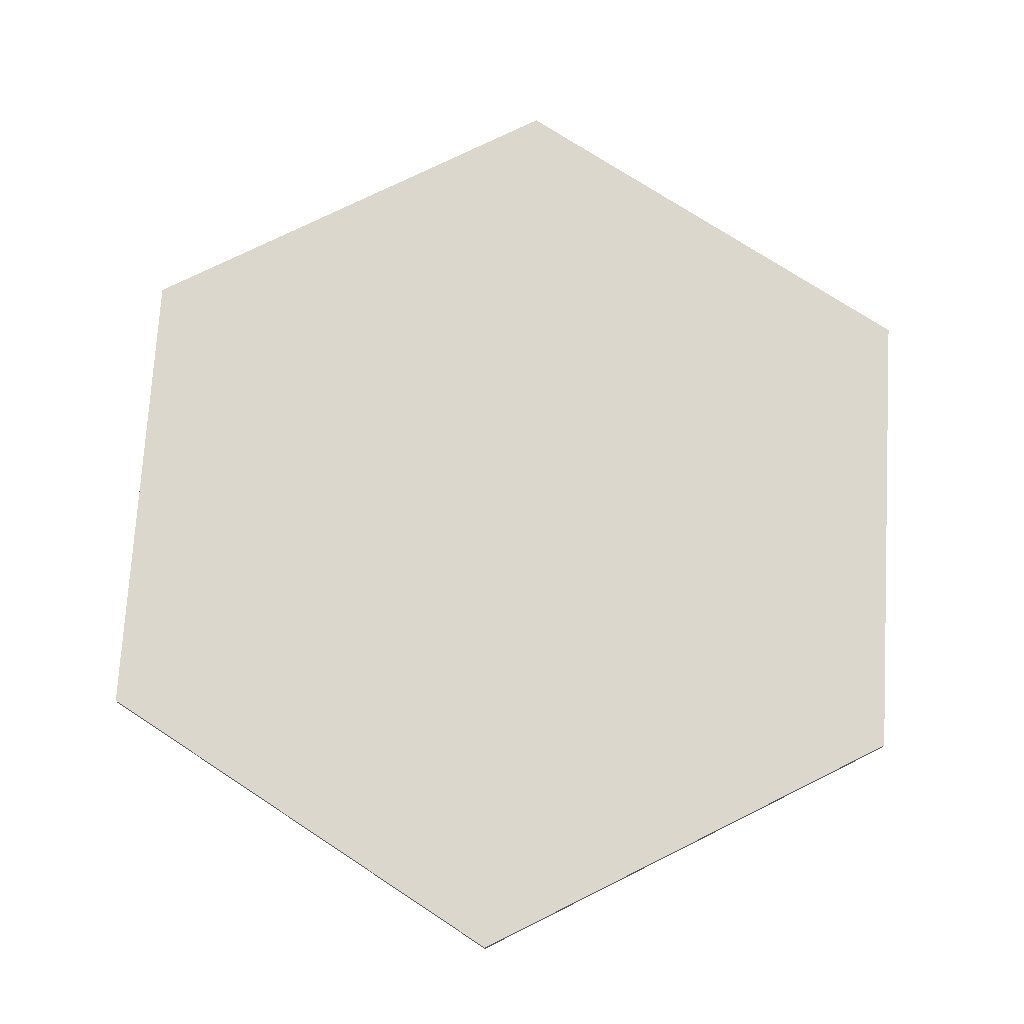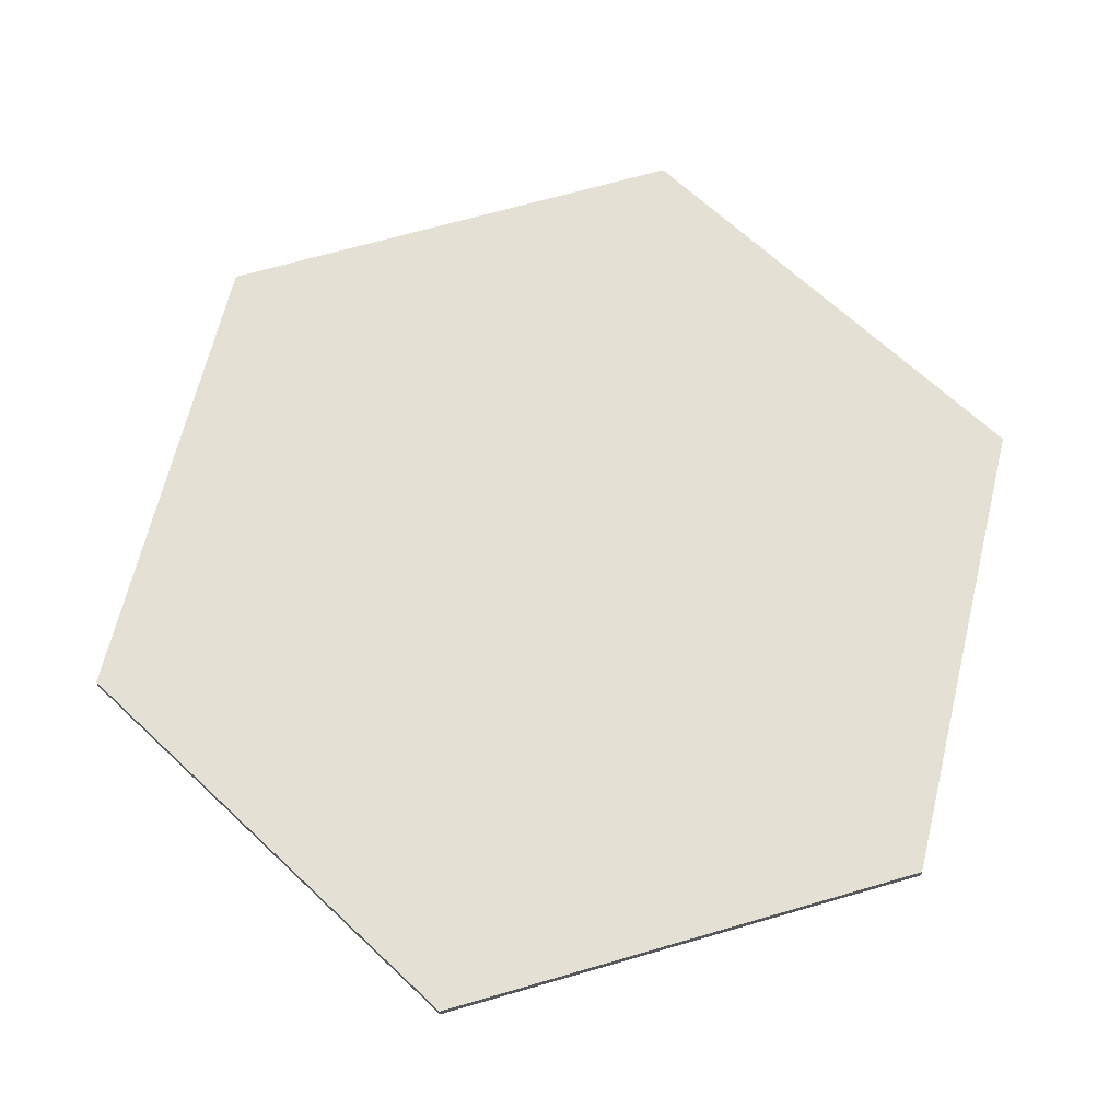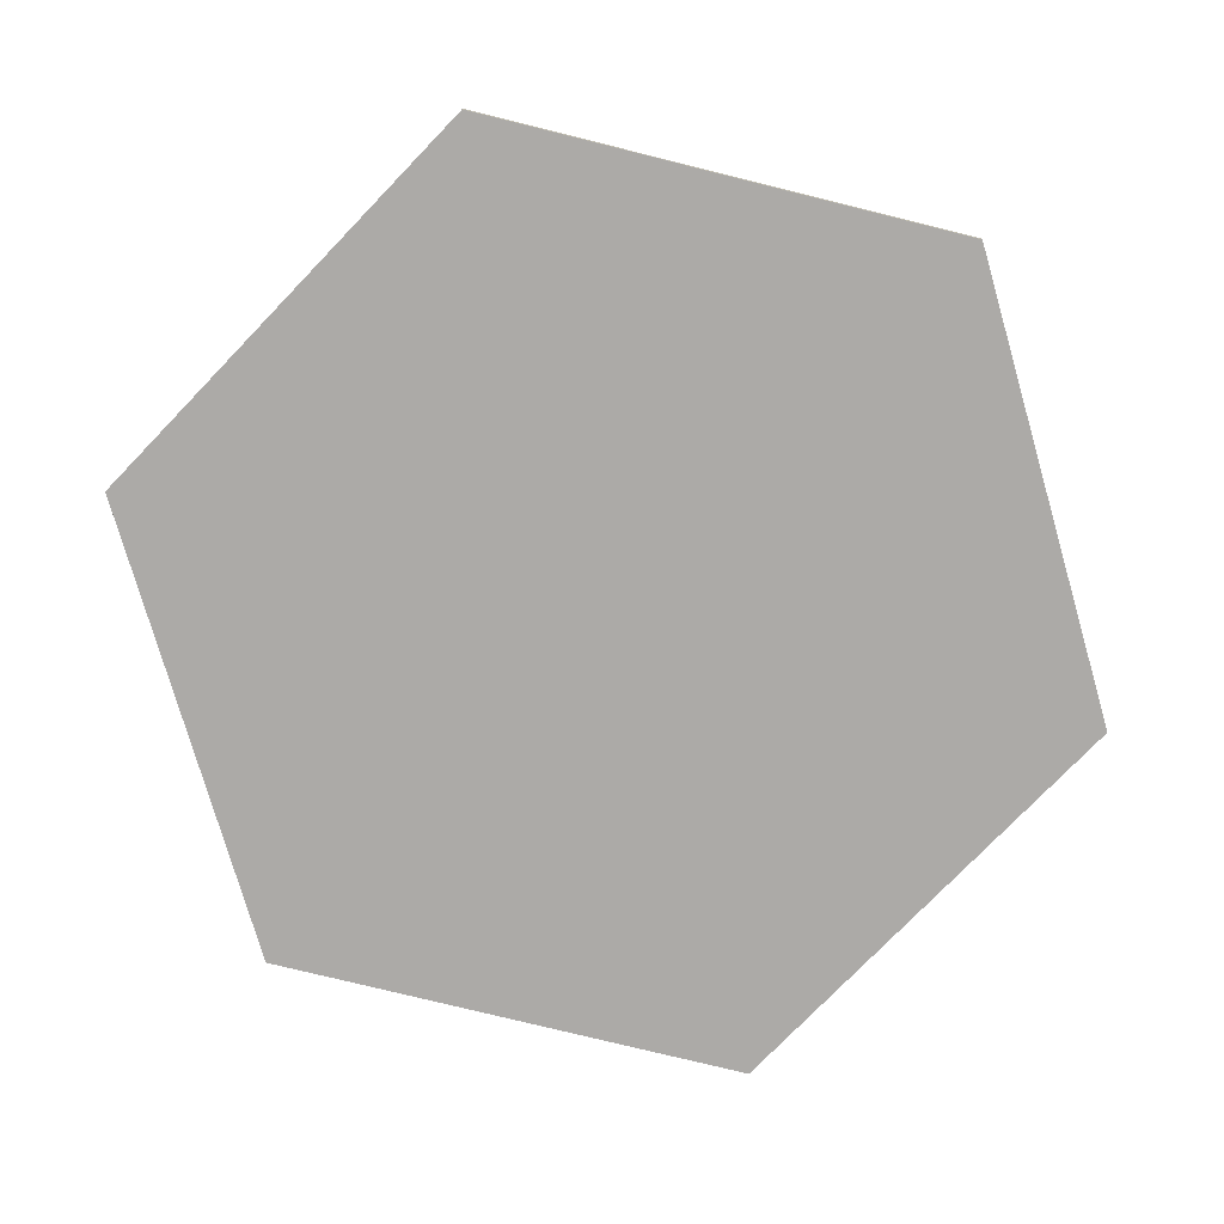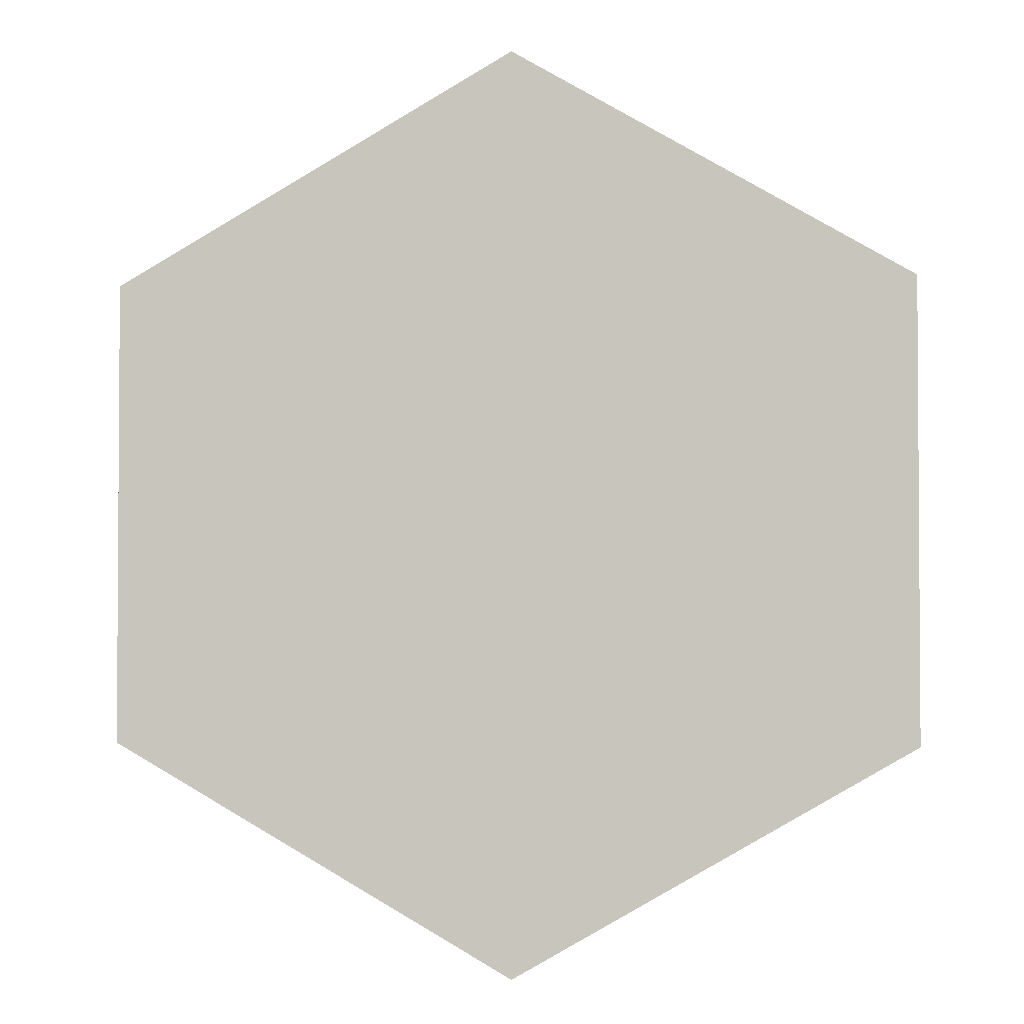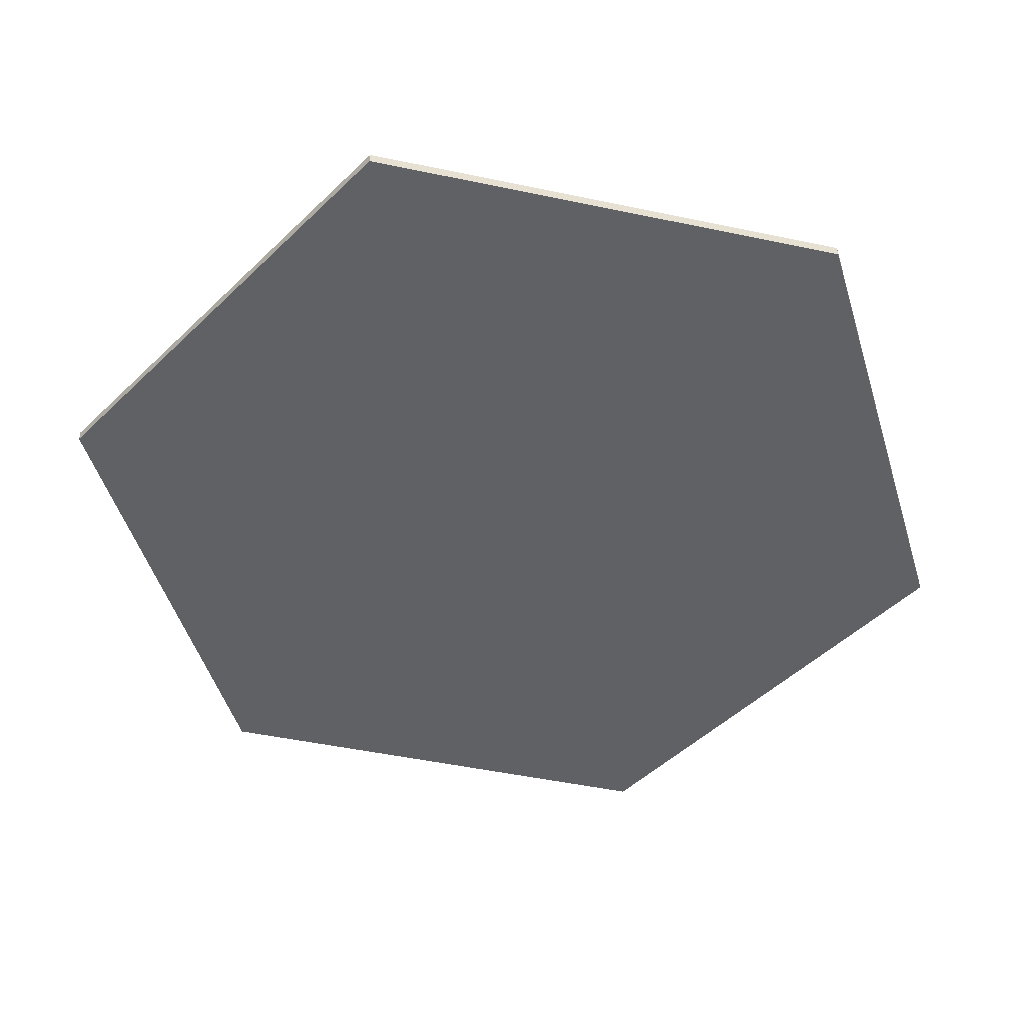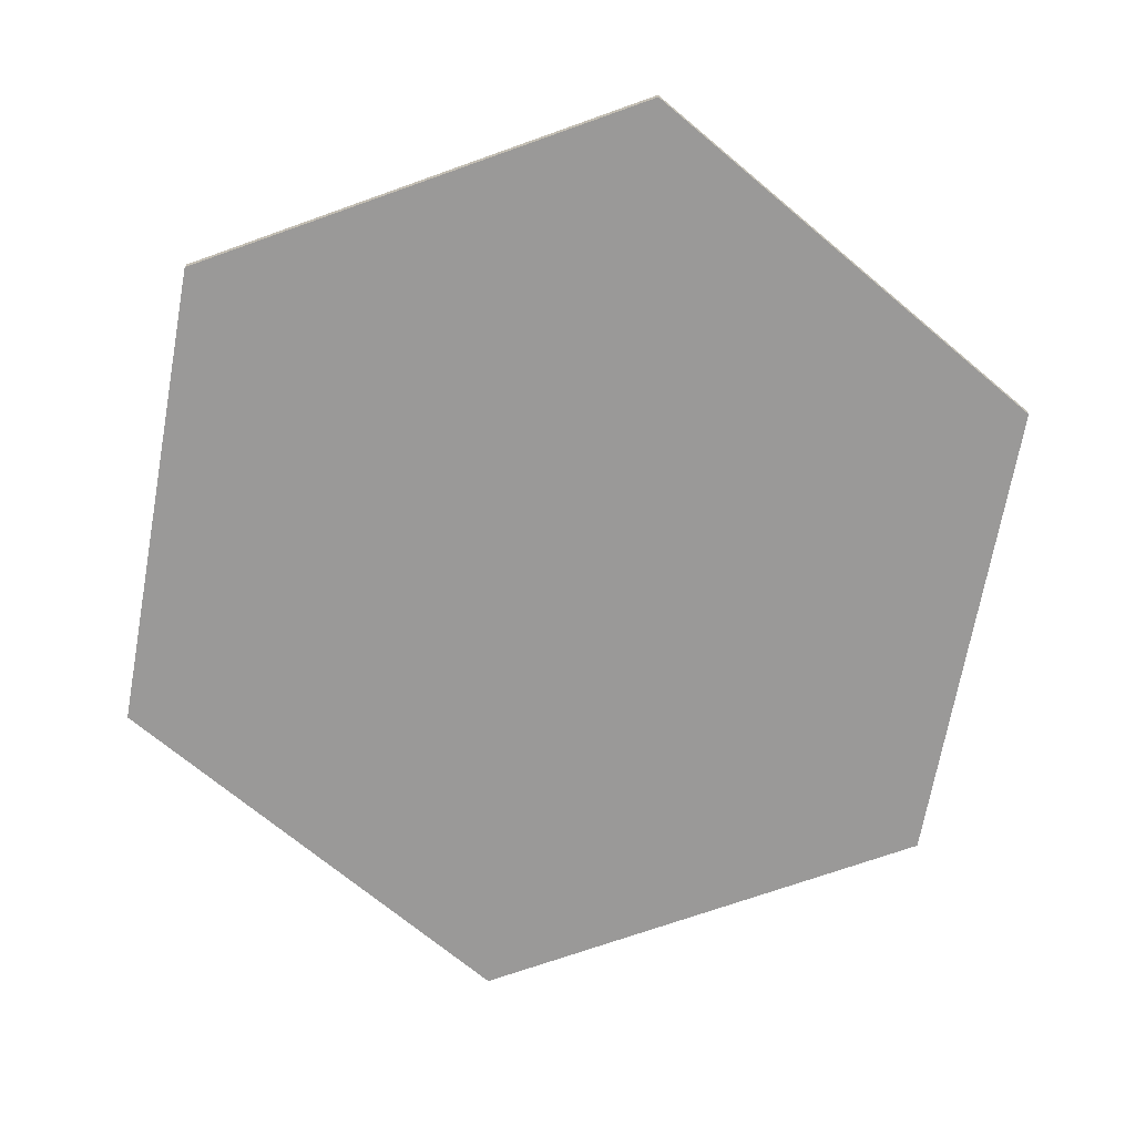
<metadata>
{"format":"obj","ext":"obj","renderer":"f3d","projection":"perspective","resolution":1024,"background":"white","views":[{"elev":73.1,"azim":123.4,"up":"+Y"},{"elev":65.7,"azim":73.6,"up":"+Y"},{"elev":-76.1,"azim":-163.9,"up":"+Y"},{"elev":-2.4,"azim":6.1,"up":"+Z"},{"elev":-48.8,"azim":76.8,"up":"+Y"},{"elev":-69.1,"azim":-70.2,"up":"+Y"}]}
</metadata>
<code>
o water_6
v 0.8652 -0 4.515
v 0.8652 -0 3.515
v -0.000832 -0 4.015
v -0.000832 -0 5.015
v 0.8652 -0 5.515
v 1.731 -0 5.015
v 1.731 -0 4.015
v 0.8652 0.02323 4.515
v 0.8652 0.02323 3.515
v -0.000832 0.02323 4.015
v -0.000832 0.02323 5.015
v 0.8652 0.02323 5.515
v 1.731 0.02323 5.015
v 1.731 0.02323 4.015
f 1 3 2
f 1 4 3
f 1 5 4
f 1 6 5
f 1 7 6
f 1 2 7
f 8 9 10
f 8 10 11
f 8 11 12
f 8 12 13
f 8 13 14
f 8 14 9
f 2 14 7
f 3 9 2
f 7 13 6
f 6 12 5
f 5 11 4
f 4 10 3
f 2 9 14
f 3 10 9
f 7 14 13
f 6 13 12
f 5 12 11
f 4 11 10

</code>
